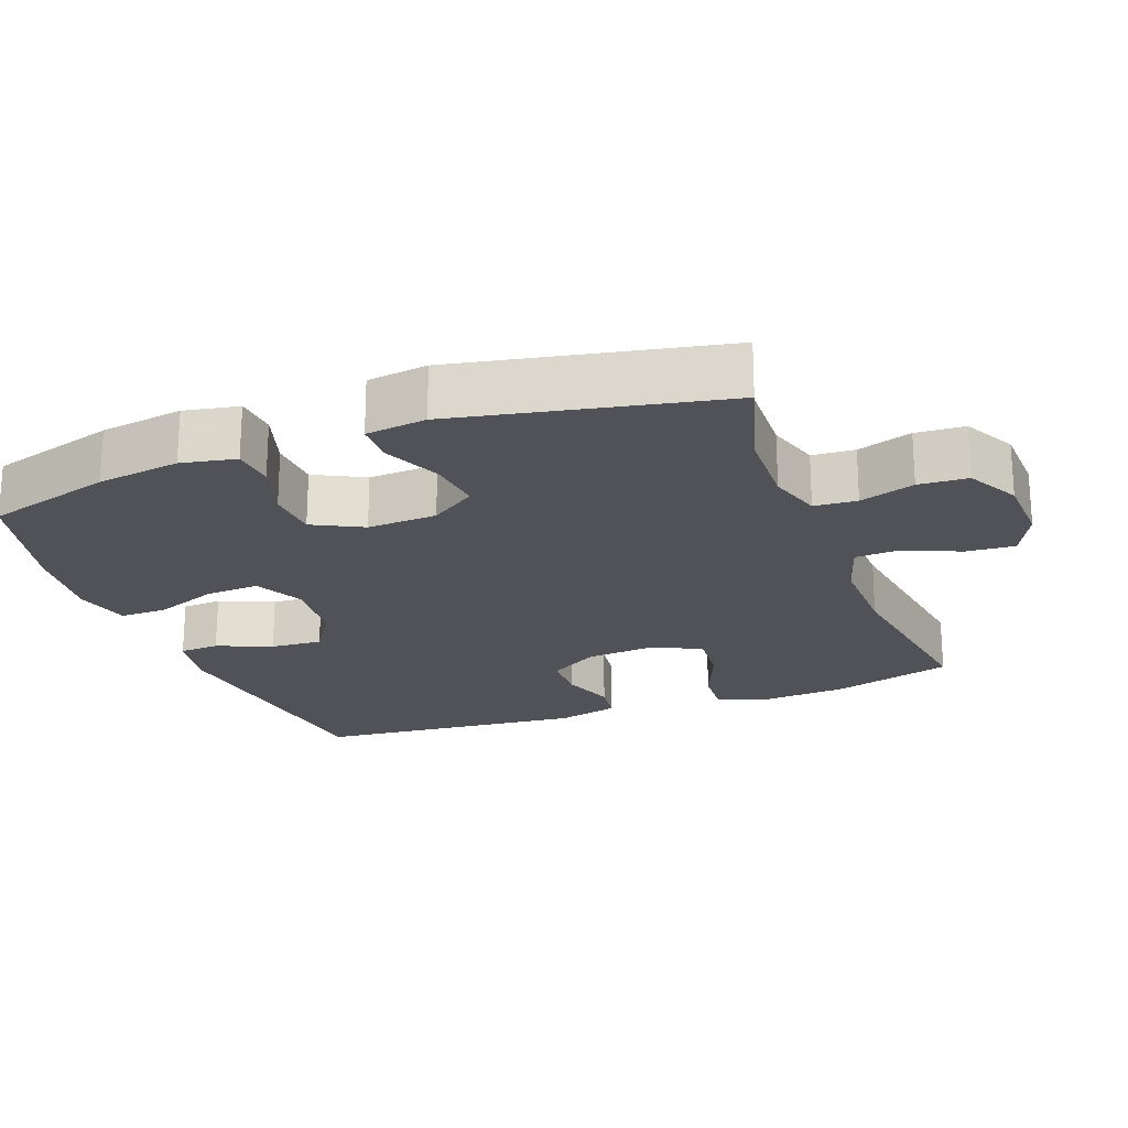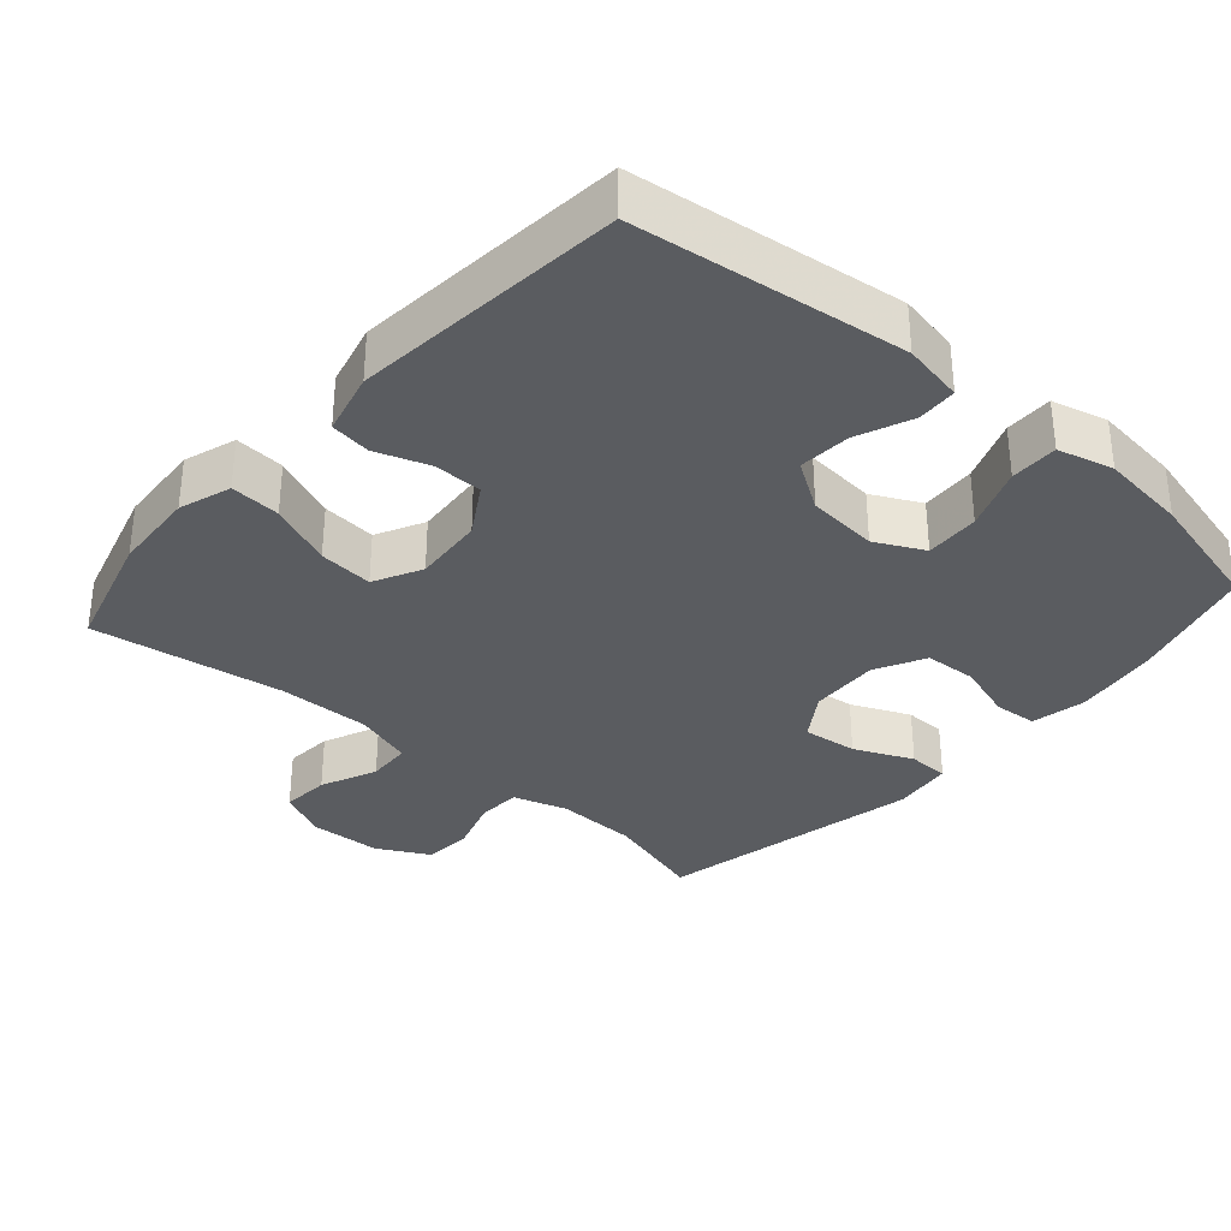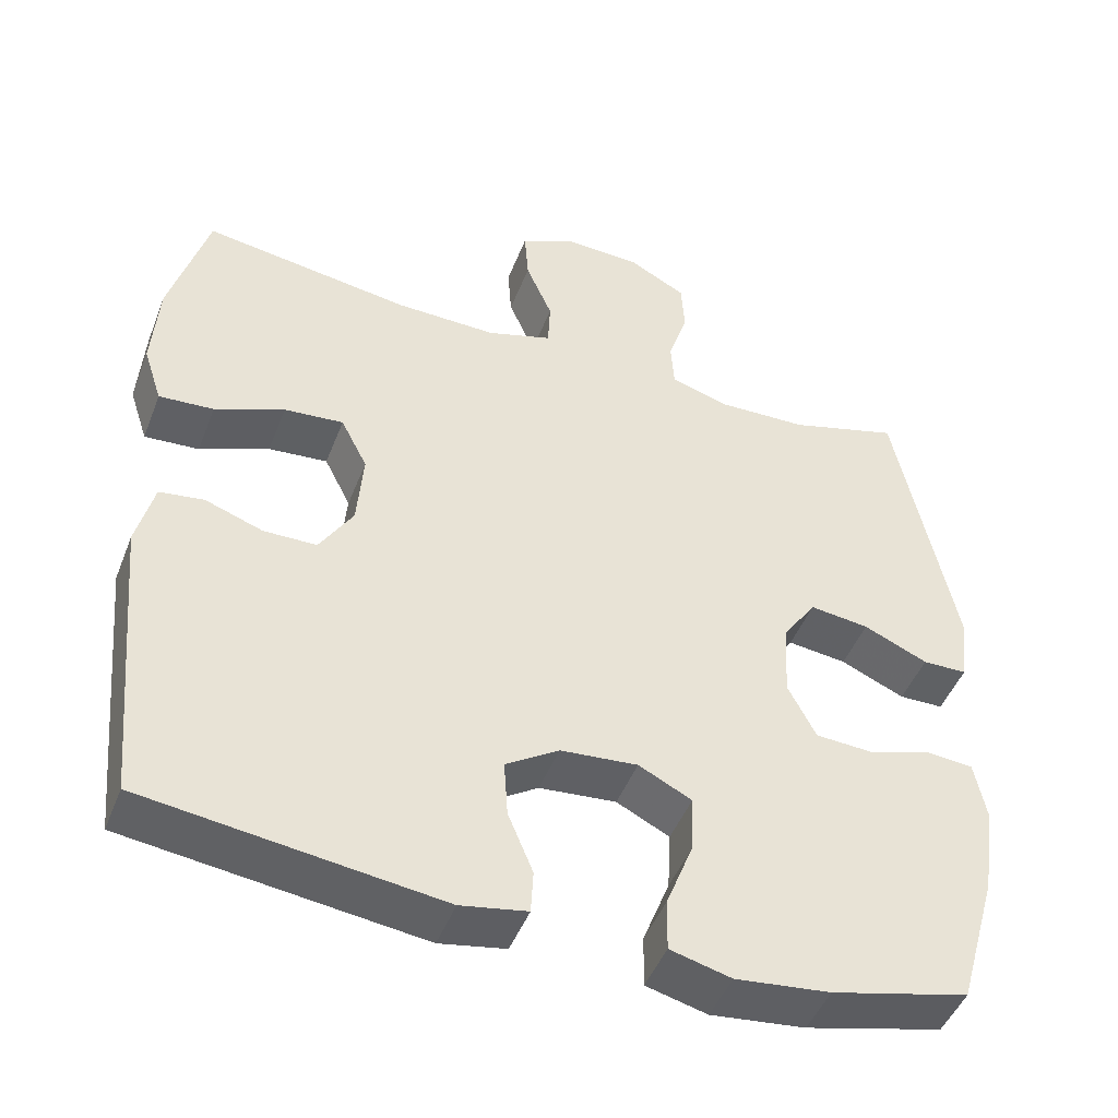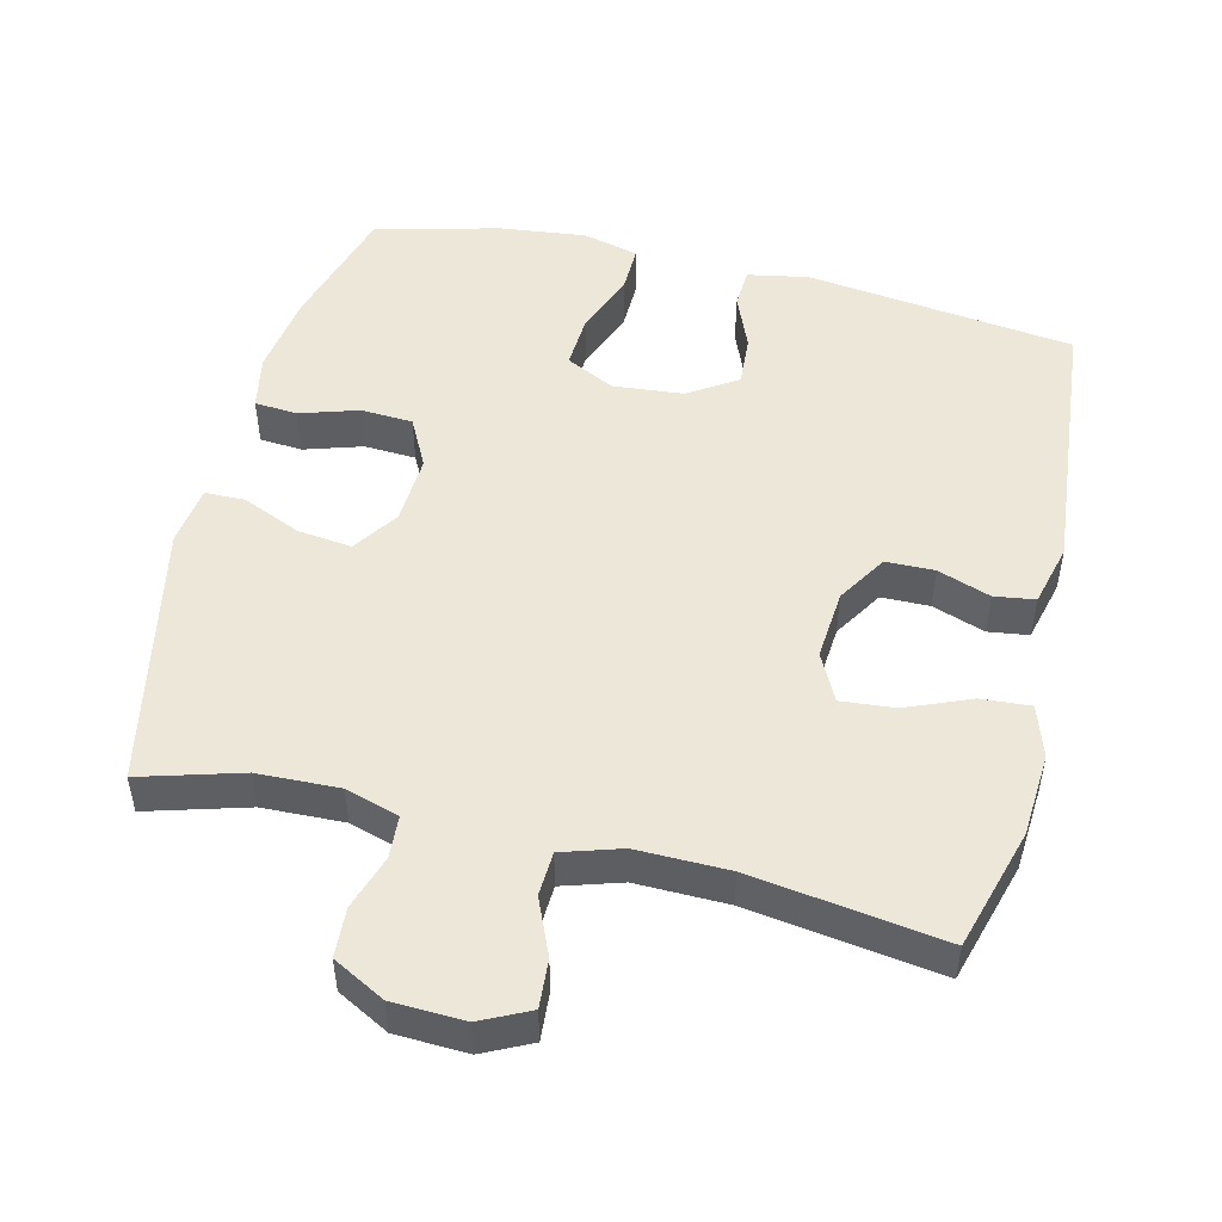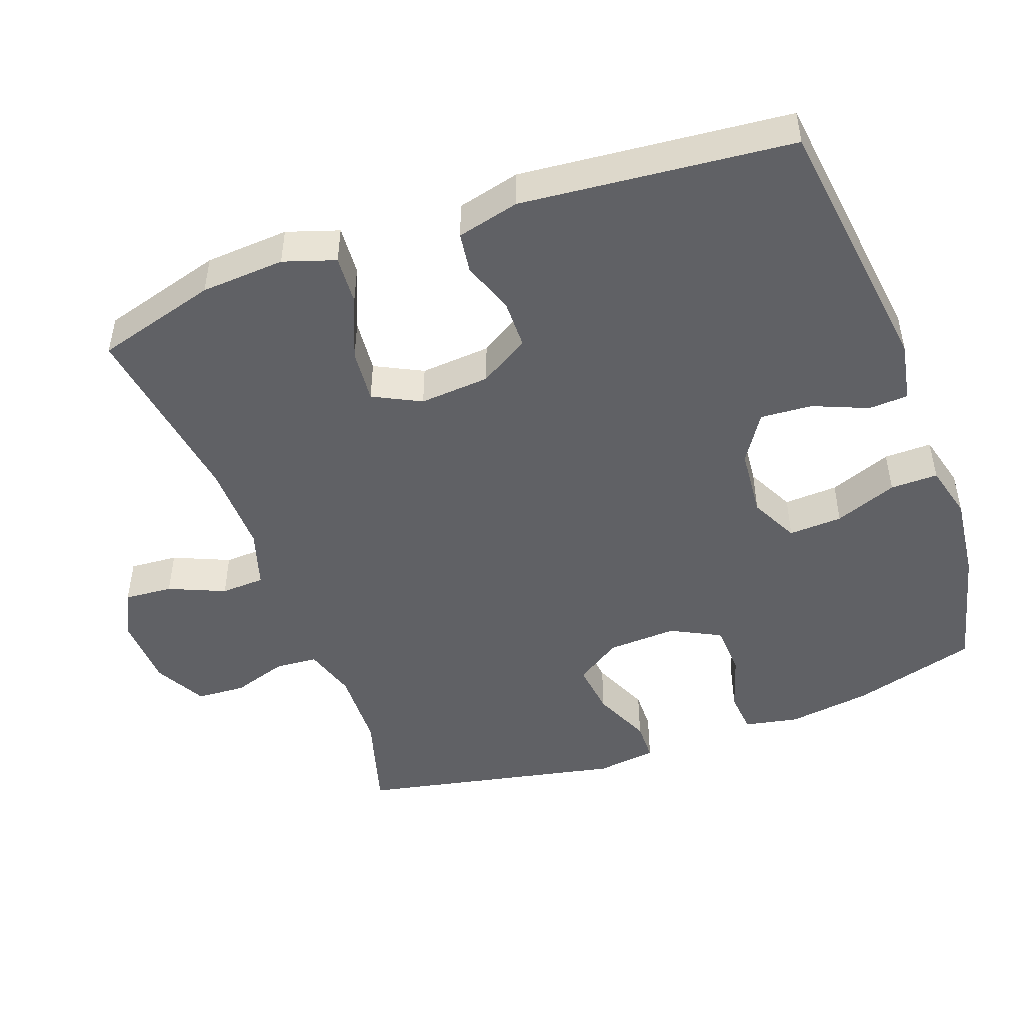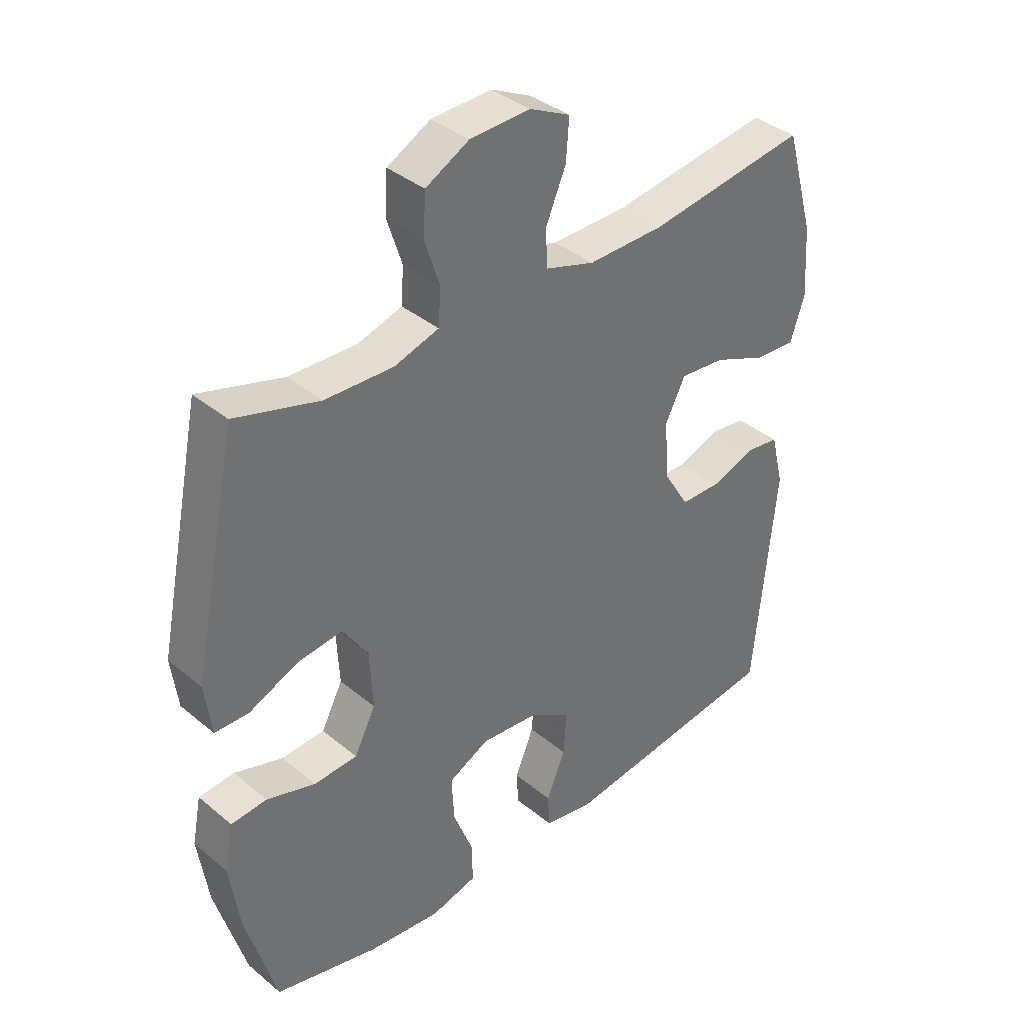
<metadata>
{"format":"obj","ext":"obj","renderer":"f3d","projection":"perspective","resolution":1024,"background":"white","views":[{"elev":-21.5,"azim":-69.4,"up":"+Y"},{"elev":-33.6,"azim":138.7,"up":"+Y"},{"elev":-46.9,"azim":159.2,"up":"+Z"},{"elev":49.9,"azim":13.7,"up":"+Y"},{"elev":-47.8,"azim":110.0,"up":"+Y"},{"elev":37.5,"azim":-43.5,"up":"+Z"}]}
</metadata>
<code>
v -0.5 0.07 0.5
v -0.359 0.07 0.459
v -0.244 0.07 0.455
v -0.169 0.07 0.478
v -0.165 0.07 0.538
v -0.19 0.07 0.615
v -0.186 0.07 0.684
v -0.113 0.07 0.723
v -0.012 0.07 0.727
v 0.056 0.07 0.694
v 0.051 0.07 0.626
v 0.017 0.07 0.547
v 0.02 0.07 0.485
v 0.103 0.07 0.459
v 0.232 0.07 0.461
v 0.5 0.07 0.5
v 0.549 0.07 0.329
v 0.557 0.07 0.211
v 0.533 0.07 0.138
v 0.463 0.07 0.143
v 0.374 0.07 0.18
v 0.298 0.07 0.187
v 0.264 0.07 0.12
v 0.272 0.07 0.021
v 0.315 0.07 -0.049
v 0.383 0.07 -0.05
v 0.457 0.07 -0.024
v 0.514 0.07 -0.032
v 0.536 0.07 -0.12
v 0.5 0.07 -0.5
v 0.122 0.07 -0.548
v 0.037 0.07 -0.532
v 0.034 0.07 -0.476
v 0.066 0.07 -0.399
v 0.071 0.07 -0.326
v 0.003 0.07 -0.282
v -0.096 0.07 -0.273
v -0.164 0.07 -0.307
v -0.16 0.07 -0.383
v -0.126 0.07 -0.471
v -0.125 0.07 -0.538
v -0.203 0.07 -0.558
v -0.324 0.07 -0.544
v -0.5 0.07 -0.5
v -0.551 0.07 -0.322
v -0.568 0.07 -0.205
v -0.553 0.07 -0.128
v -0.493 0.07 -0.123
v -0.411 0.07 -0.149
v -0.338 0.07 -0.145
v -0.302 0.07 -0.075
v -0.307 0.07 0.023
v -0.35 0.07 0.087
v -0.426 0.07 0.078
v -0.508 0.07 0.042
v -0.565 0.07 0.043
v -0.576 0.07 0.128
v -0.5 0 0.5
v -0.359 0 0.459
v -0.244 0 0.455
v -0.169 0 0.478
v -0.165 0 0.538
v -0.19 0 0.615
v -0.186 0 0.684
v -0.113 0 0.723
v -0.012 0 0.727
v 0.056 0 0.694
v 0.051 0 0.626
v 0.017 0 0.547
v 0.02 0 0.485
v 0.103 0 0.459
v 0.232 0 0.461
v 0.5 0 0.5
v 0.549 0 0.329
v 0.557 0 0.211
v 0.533 0 0.138
v 0.463 0 0.143
v 0.374 0 0.18
v 0.298 0 0.187
v 0.264 0 0.12
v 0.272 0 0.021
v 0.315 0 -0.049
v 0.383 0 -0.05
v 0.457 0 -0.024
v 0.514 0 -0.032
v 0.536 0 -0.12
v 0.5 0 -0.5
v 0.122 0 -0.548
v 0.037 0 -0.532
v 0.034 0 -0.476
v 0.066 0 -0.399
v 0.071 0 -0.326
v 0.003 0 -0.282
v -0.096 0 -0.273
v -0.164 0 -0.307
v -0.16 0 -0.383
v -0.126 0 -0.471
v -0.125 0 -0.538
v -0.203 0 -0.558
v -0.324 0 -0.544
v -0.5 0 -0.5
v -0.551 0 -0.322
v -0.568 0 -0.205
v -0.553 0 -0.128
v -0.493 0 -0.123
v -0.411 0 -0.149
v -0.338 0 -0.145
v -0.302 0 -0.075
v -0.307 0 0.023
v -0.35 0 0.087
v -0.426 0 0.078
v -0.508 0 0.042
v -0.565 0 0.043
v -0.576 0 0.128
f 57 1 2
f 56 57 2
f 55 56 2
f 54 55 2
f 53 54 2 3
f 52 53 3 4
f 51 52 4
f 47 48 49
f 46 47 49
f 45 46 49
f 44 45 49
f 43 44 49
f 42 43 49
f 41 42 49
f 40 41 49
f 39 40 49
f 38 39 49 50
f 37 38 50 51
f 32 33 34
f 31 32 34
f 30 31 34
f 29 30 34
f 28 29 34
f 27 28 34
f 26 27 34
f 25 26 34 35
f 24 25 35 36
f 19 20 21
f 18 19 21
f 17 18 21
f 16 17 21
f 15 16 21
f 14 15 21 22
f 13 14 22 23
f 10 11 12
f 9 10 12
f 8 9 12
f 7 8 12
f 6 7 12
f 5 6 12
f 4 5 12 13
f 36 37 51
f 24 36 51
f 23 24 51
f 13 23 51
f 4 13 51
f 59 58 114
f 59 114 113
f 59 113 112
f 59 112 111
f 60 59 111 110
f 61 60 110 109
f 61 109 108
f 106 105 104
f 106 104 103
f 106 103 102
f 106 102 101
f 106 101 100
f 106 100 99
f 106 99 98
f 106 98 97
f 106 97 96
f 107 106 96 95
f 108 107 95 94
f 91 90 89
f 91 89 88
f 91 88 87
f 91 87 86
f 91 86 85
f 91 85 84
f 91 84 83
f 92 91 83 82
f 93 92 82 81
f 78 77 76
f 78 76 75
f 78 75 74
f 78 74 73
f 78 73 72
f 79 78 72 71
f 80 79 71 70
f 69 68 67
f 69 67 66
f 69 66 65
f 69 65 64
f 69 64 63
f 69 63 62
f 70 69 62 61
f 108 94 93
f 108 93 81
f 108 81 80
f 108 80 70
f 108 70 61
f 1 58 59 2
f 2 59 60 3
f 3 60 61 4
f 4 61 62 5
f 5 62 63 6
f 6 63 64 7
f 7 64 65 8
f 8 65 66 9
f 9 66 67 10
f 10 67 68 11
f 11 68 69 12
f 12 69 70 13
f 13 70 71 14
f 14 71 72 15
f 15 72 73 16
f 16 73 74 17
f 17 74 75 18
f 18 75 76 19
f 19 76 77 20
f 20 77 78 21
f 21 78 79 22
f 22 79 80 23
f 23 80 81 24
f 24 81 82 25
f 25 82 83 26
f 26 83 84 27
f 27 84 85 28
f 28 85 86 29
f 29 86 87 30
f 30 87 88 31
f 31 88 89 32
f 32 89 90 33
f 33 90 91 34
f 34 91 92 35
f 35 92 93 36
f 36 93 94 37
f 37 94 95 38
f 38 95 96 39
f 39 96 97 40
f 40 97 98 41
f 41 98 99 42
f 42 99 100 43
f 43 100 101 44
f 44 101 102 45
f 45 102 103 46
f 46 103 104 47
f 47 104 105 48
f 48 105 106 49
f 49 106 107 50
f 50 107 108 51
f 51 108 109 52
f 52 109 110 53
f 53 110 111 54
f 54 111 112 55
f 55 112 113 56
f 56 113 114 57
f 57 114 58 1

</code>
